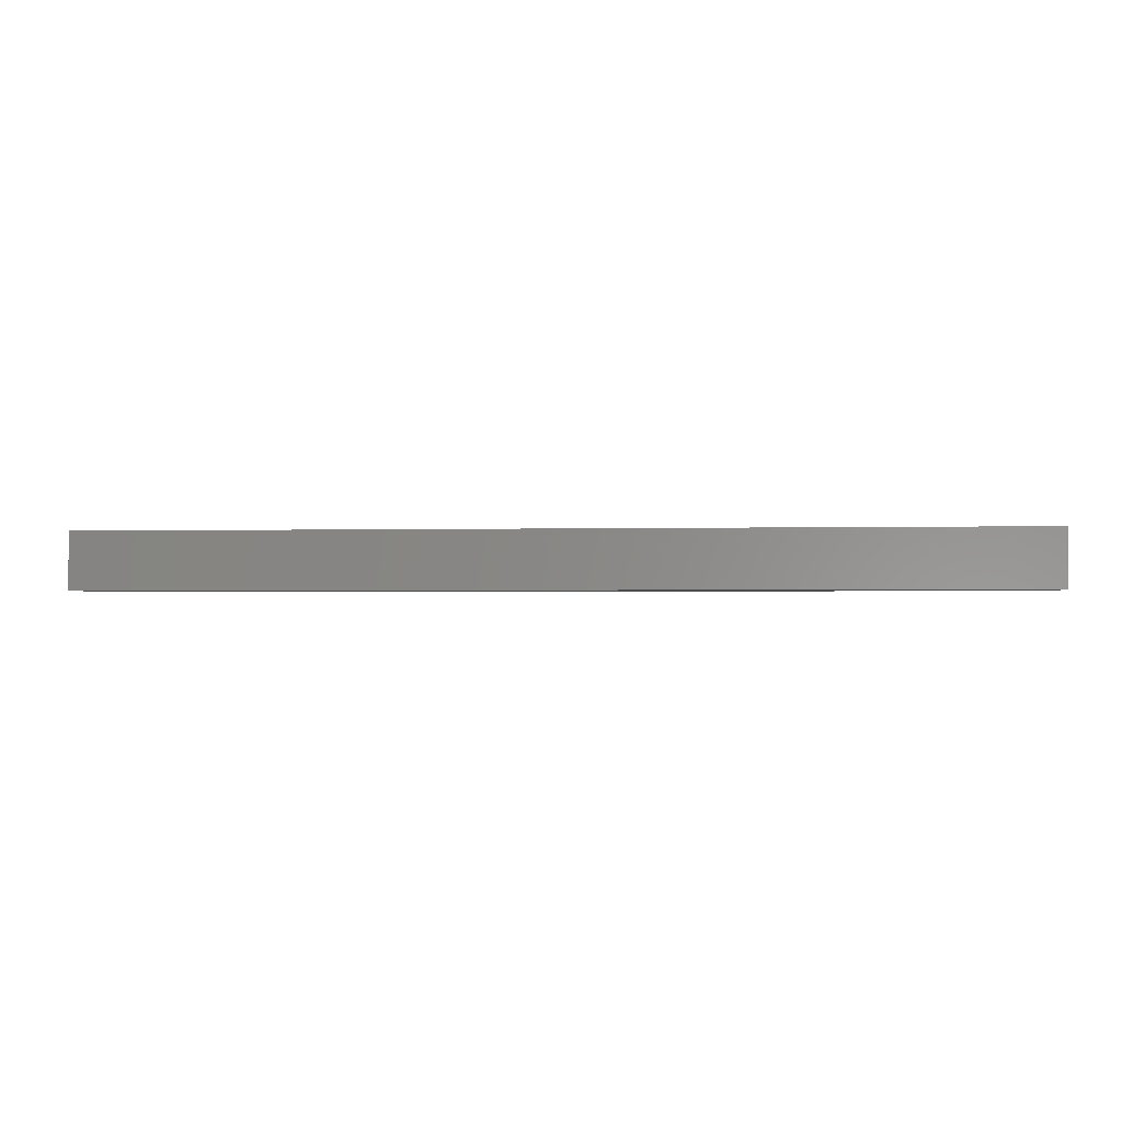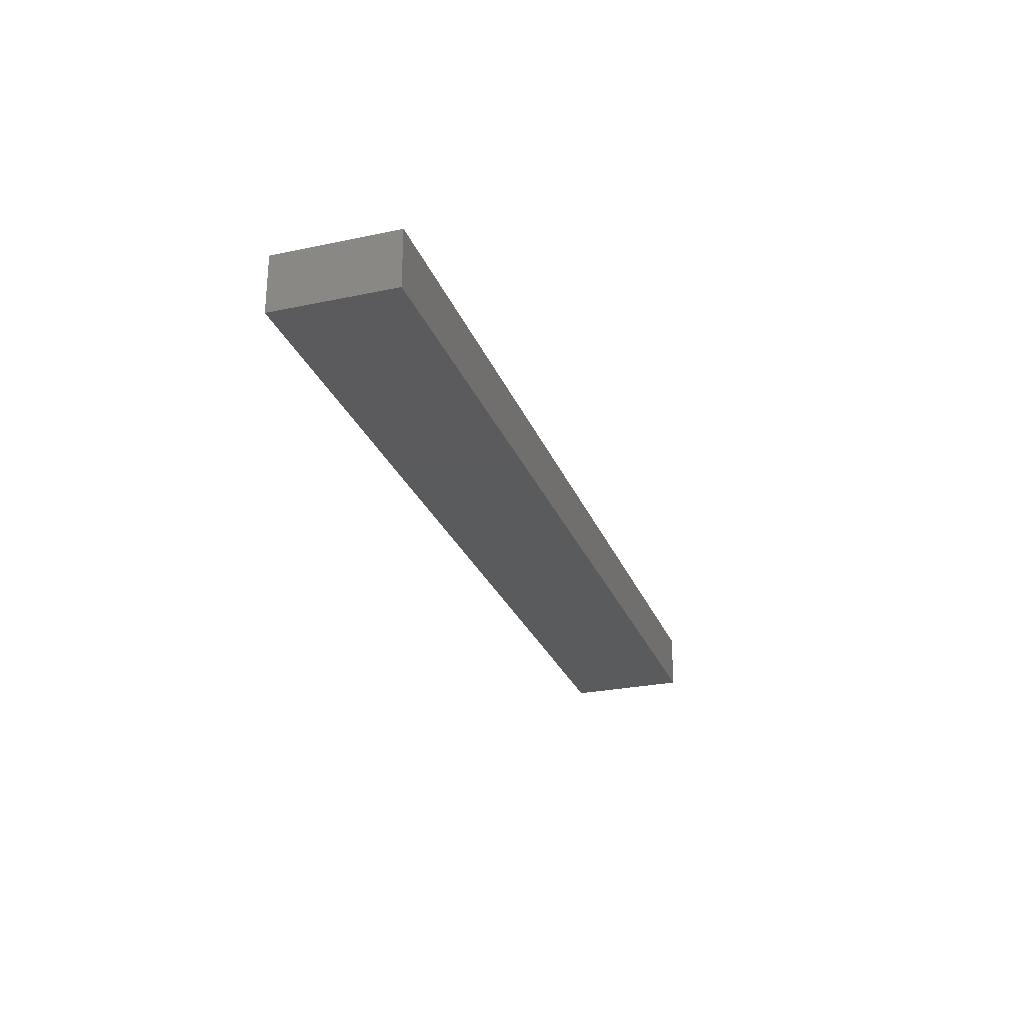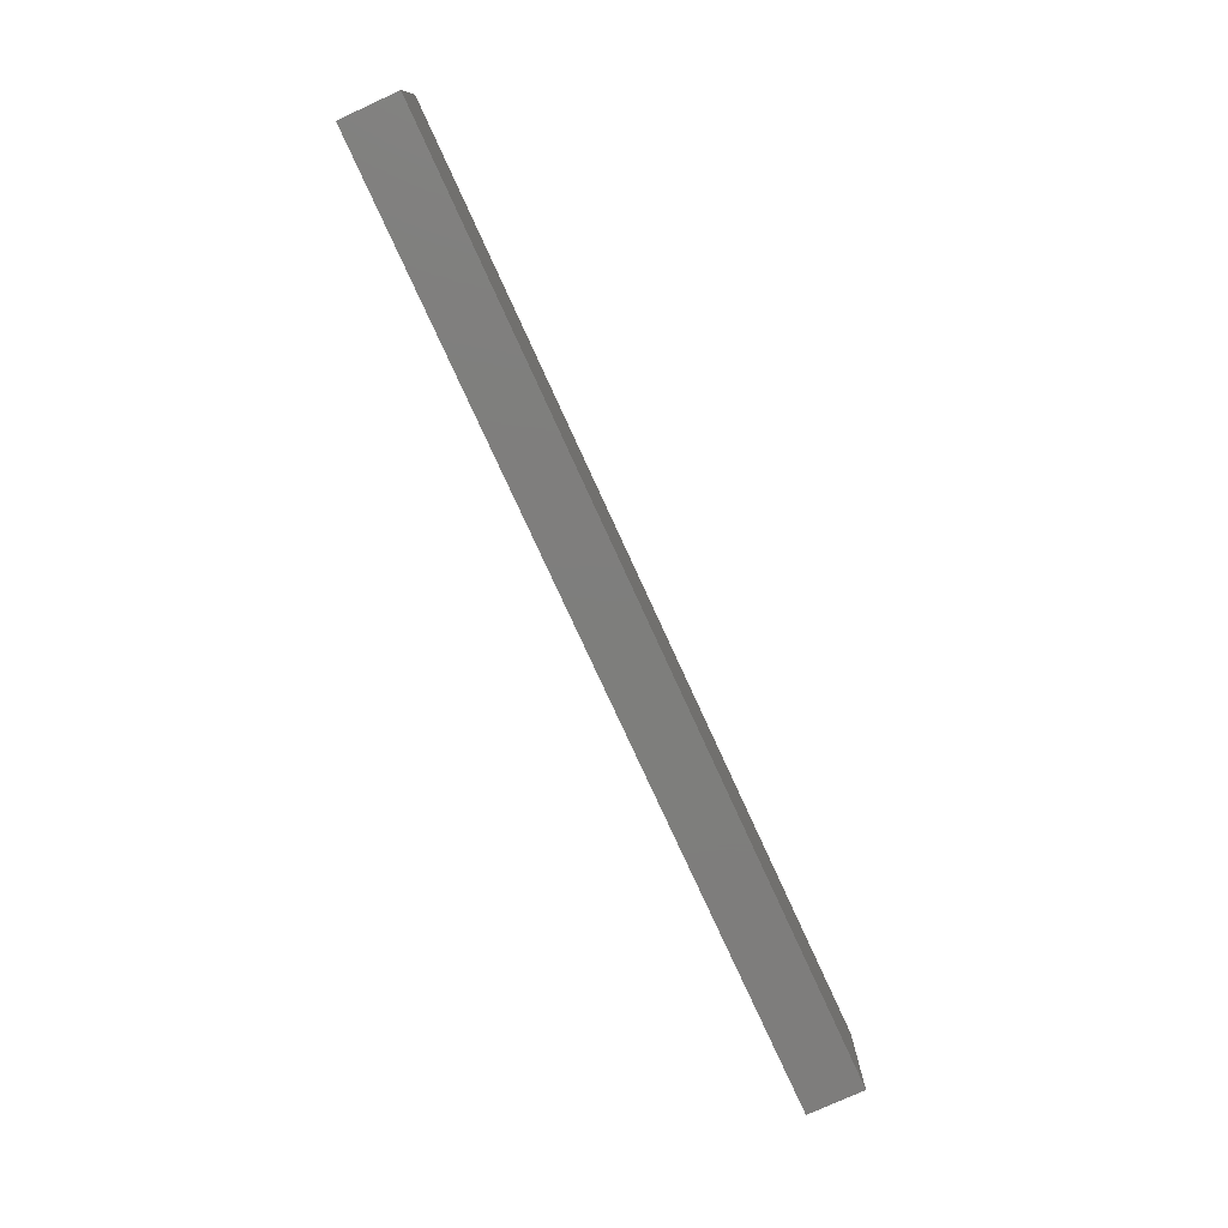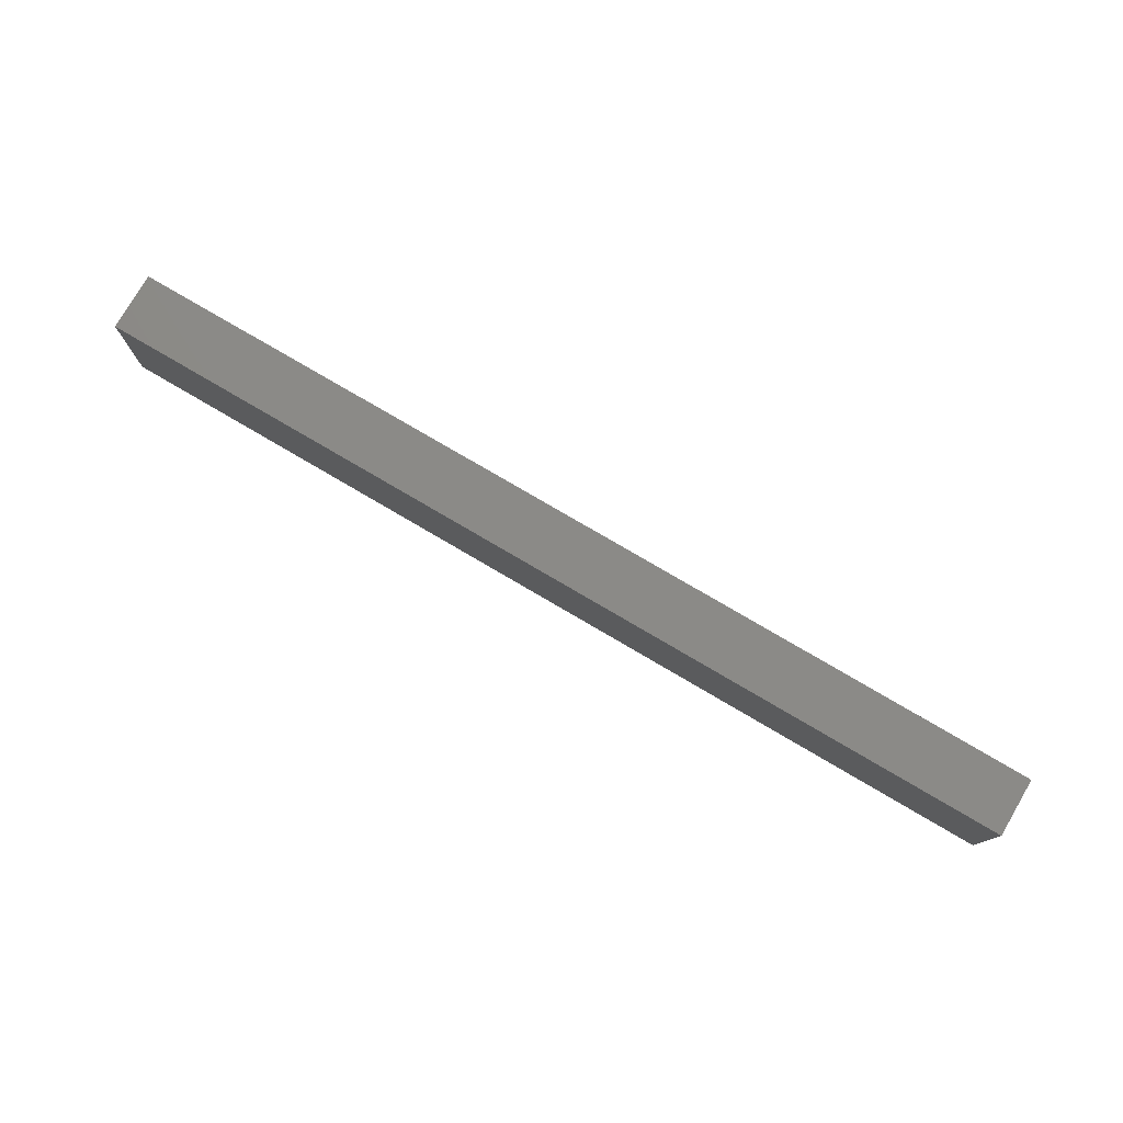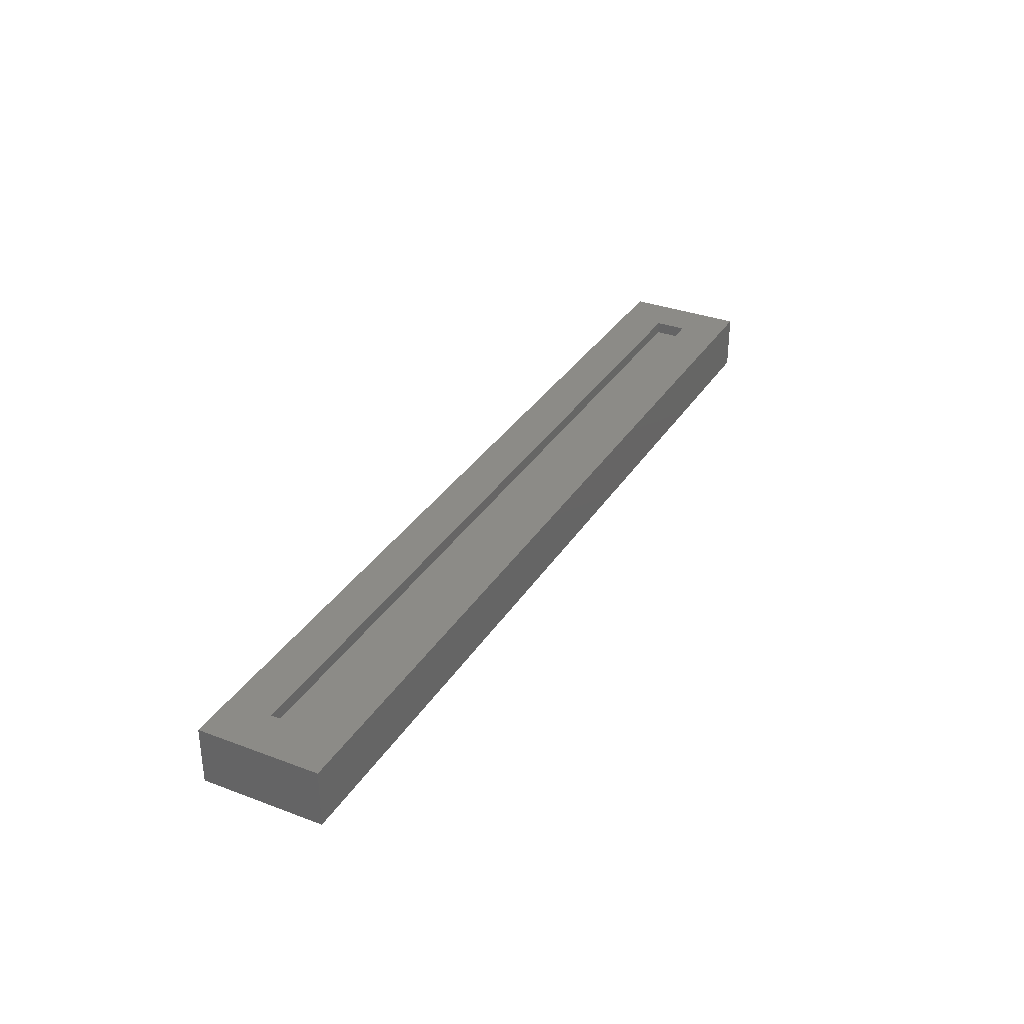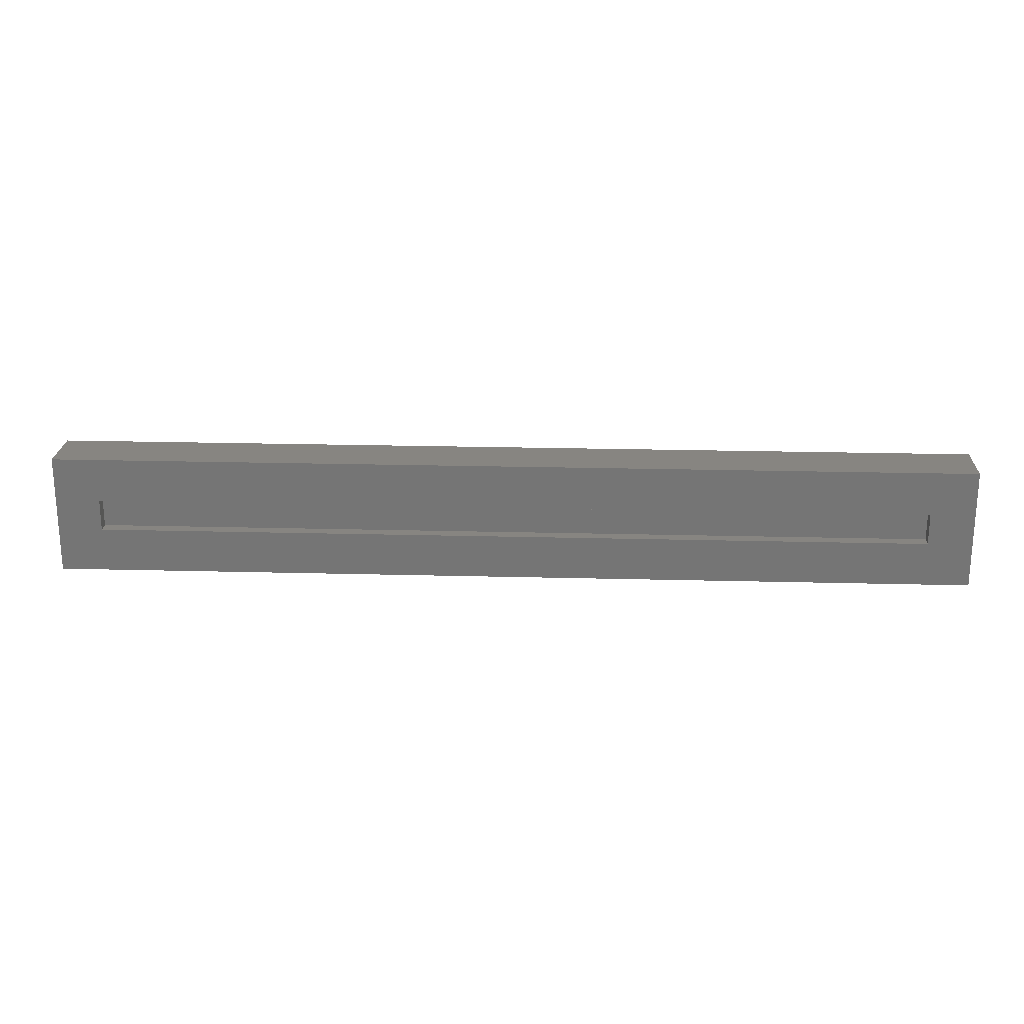
<metadata>
{"format":"stl","ext":"stl","renderer":"f3d","projection":"perspective","resolution":1024,"background":"white","views":[{"elev":-1.5,"azim":6.3,"up":"+Z"},{"elev":-26.6,"azim":108.3,"up":"+Z"},{"elev":-77.8,"azim":114.6,"up":"+Y"},{"elev":77.7,"azim":-149.6,"up":"+Y"},{"elev":33.0,"azim":-62.6,"up":"+Z"},{"elev":21.9,"azim":2.6,"up":"+Y"}]}
</metadata>
<code>
# stl→obj: 16 verts, 28 faces
v -0.8125 -0.1094 0.02146
v -0.7344 -0.03125 0.02146
v -0.8125 0.1016 0.02146
v -0.7344 0.02344 0.02146
v 0.8125 0.1016 0.02146
v 0.7344 0.02344 0.02146
v 0.8125 -0.1094 0.02146
v 0.7344 -0.03125 0.02146
v -0.7344 0.02344 -4.889e-17
v 0.7344 0.02344 4.028e-17
v -0.7344 -0.03125 -4.459e-17
v 0.7344 -0.03125 4.459e-17
v -0.8125 -0.1094 -0.07812
v -0.8125 0.1016 -0.07812
v 0.8125 -0.1094 -0.07812
v 0.8125 0.1016 -0.07812
f 1 2 3
f 3 2 4
f 3 4 5
f 5 4 6
f 5 6 7
f 7 6 8
f 7 8 1
f 1 8 2
f 9 10 4
f 4 10 6
f 2 8 11
f 11 8 12
f 2 11 4
f 4 11 9
f 8 6 12
f 12 6 10
f 13 14 15
f 15 14 16
f 14 3 16
f 16 3 5
f 1 13 7
f 7 13 15
f 1 3 13
f 13 3 14
f 7 15 5
f 5 15 16
f 11 12 9
f 9 12 10

</code>
